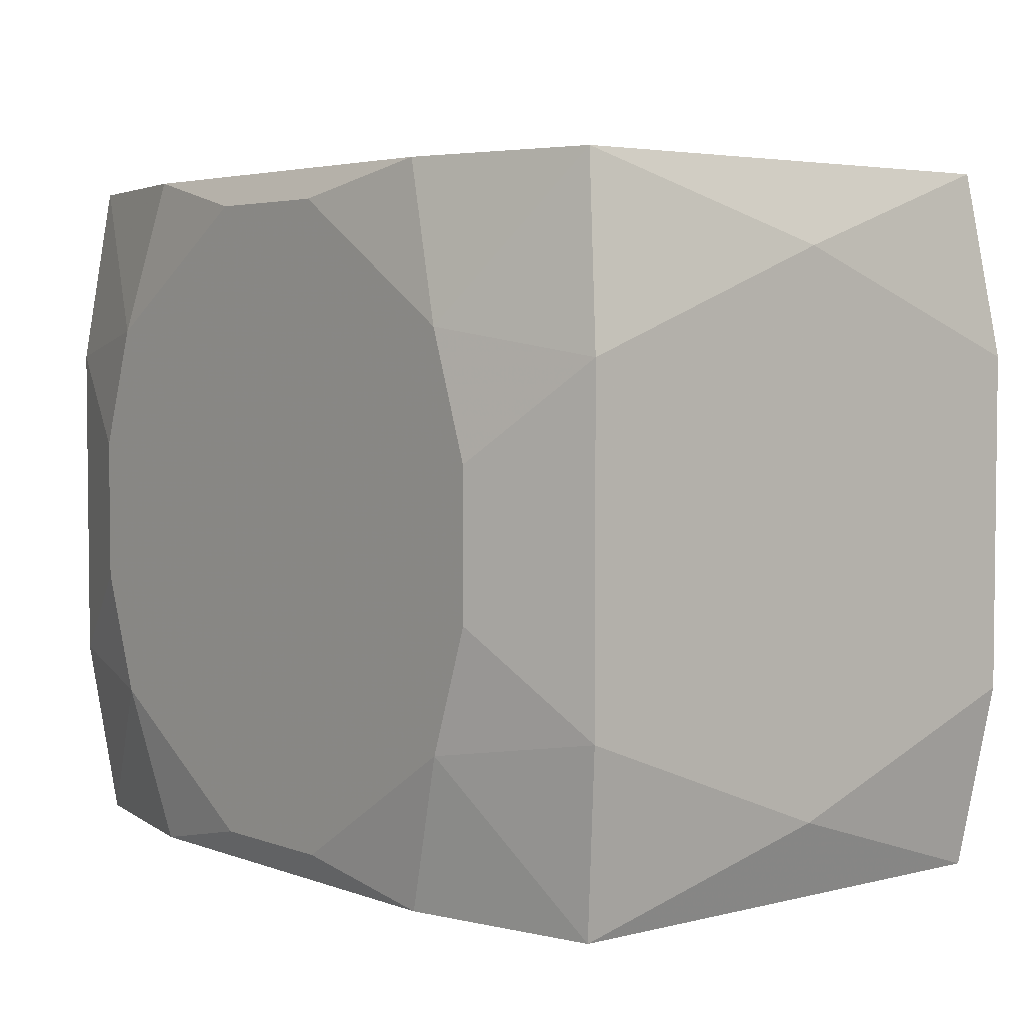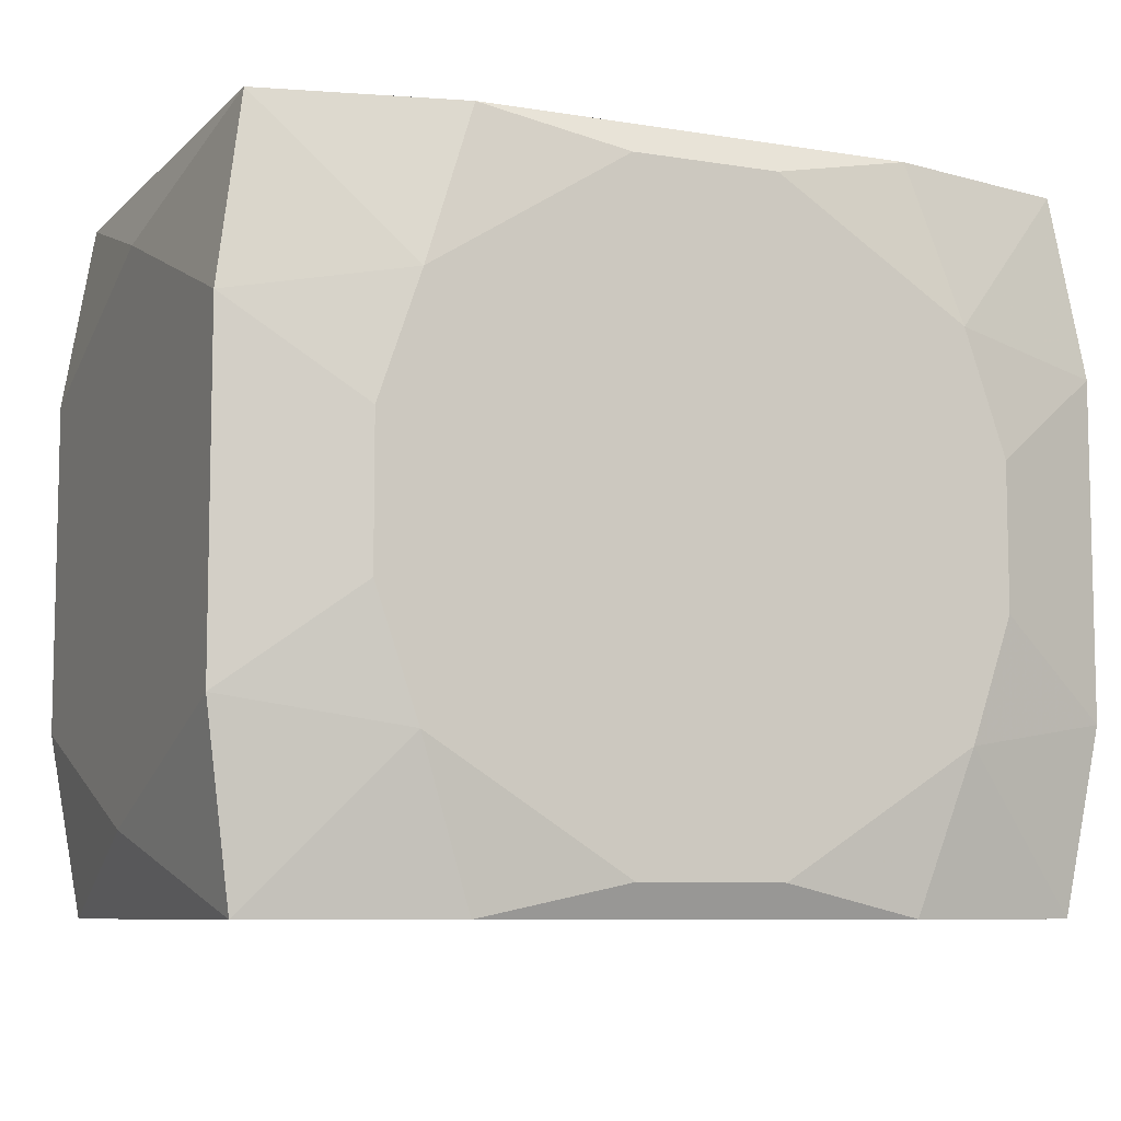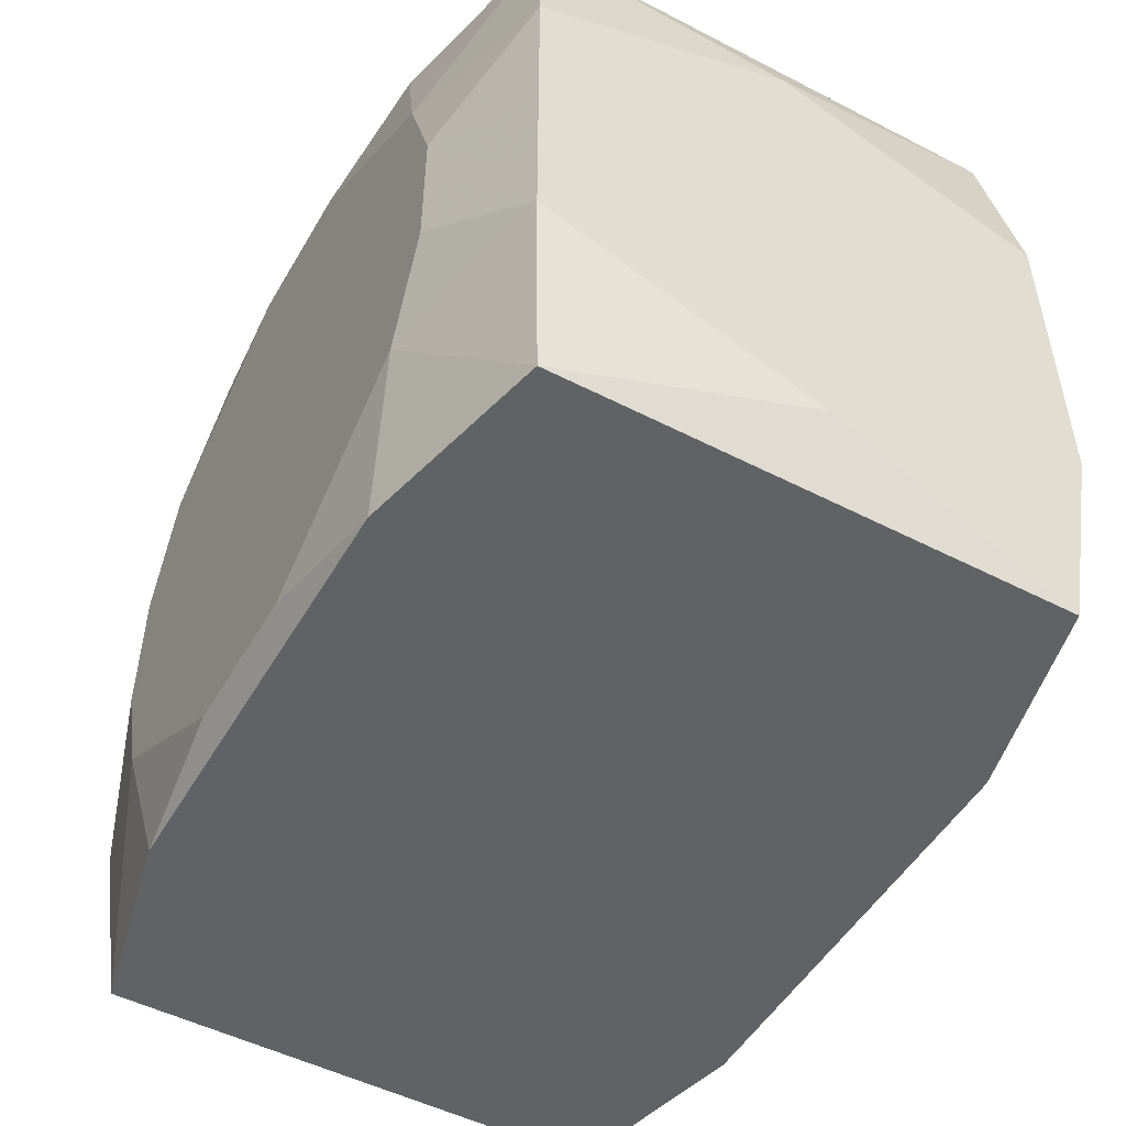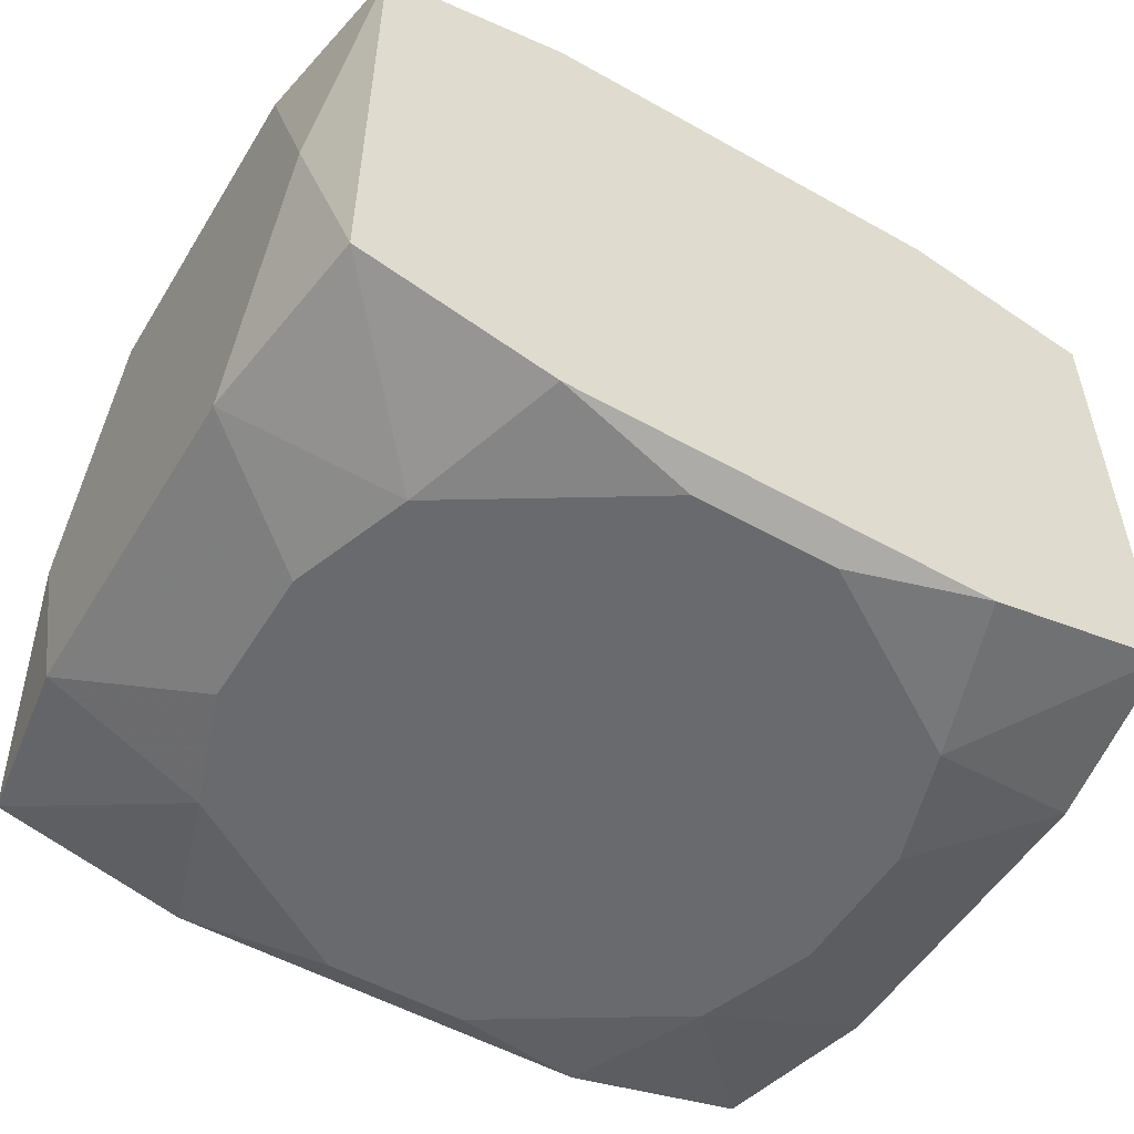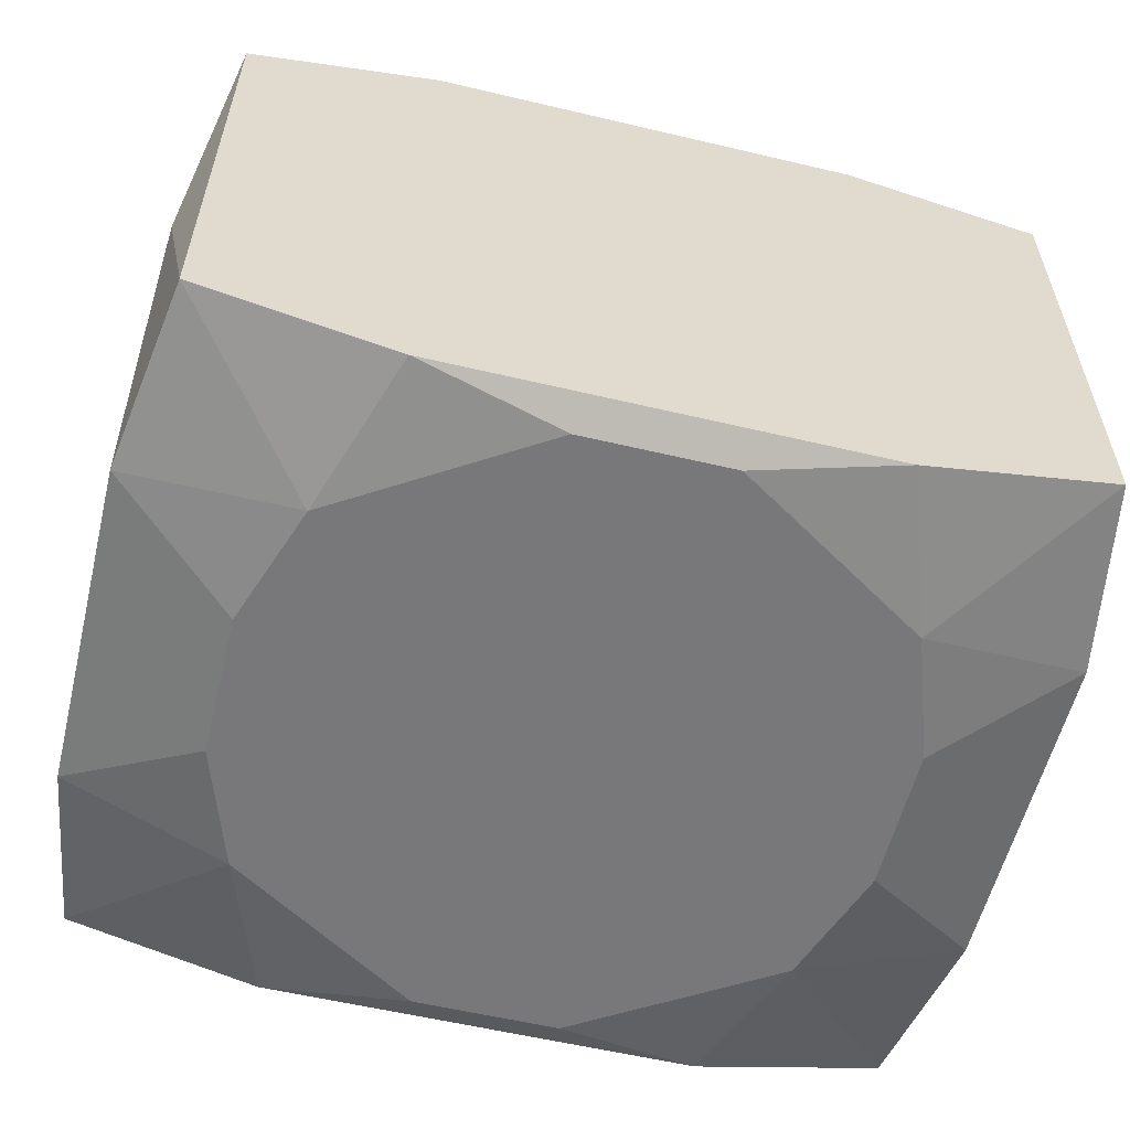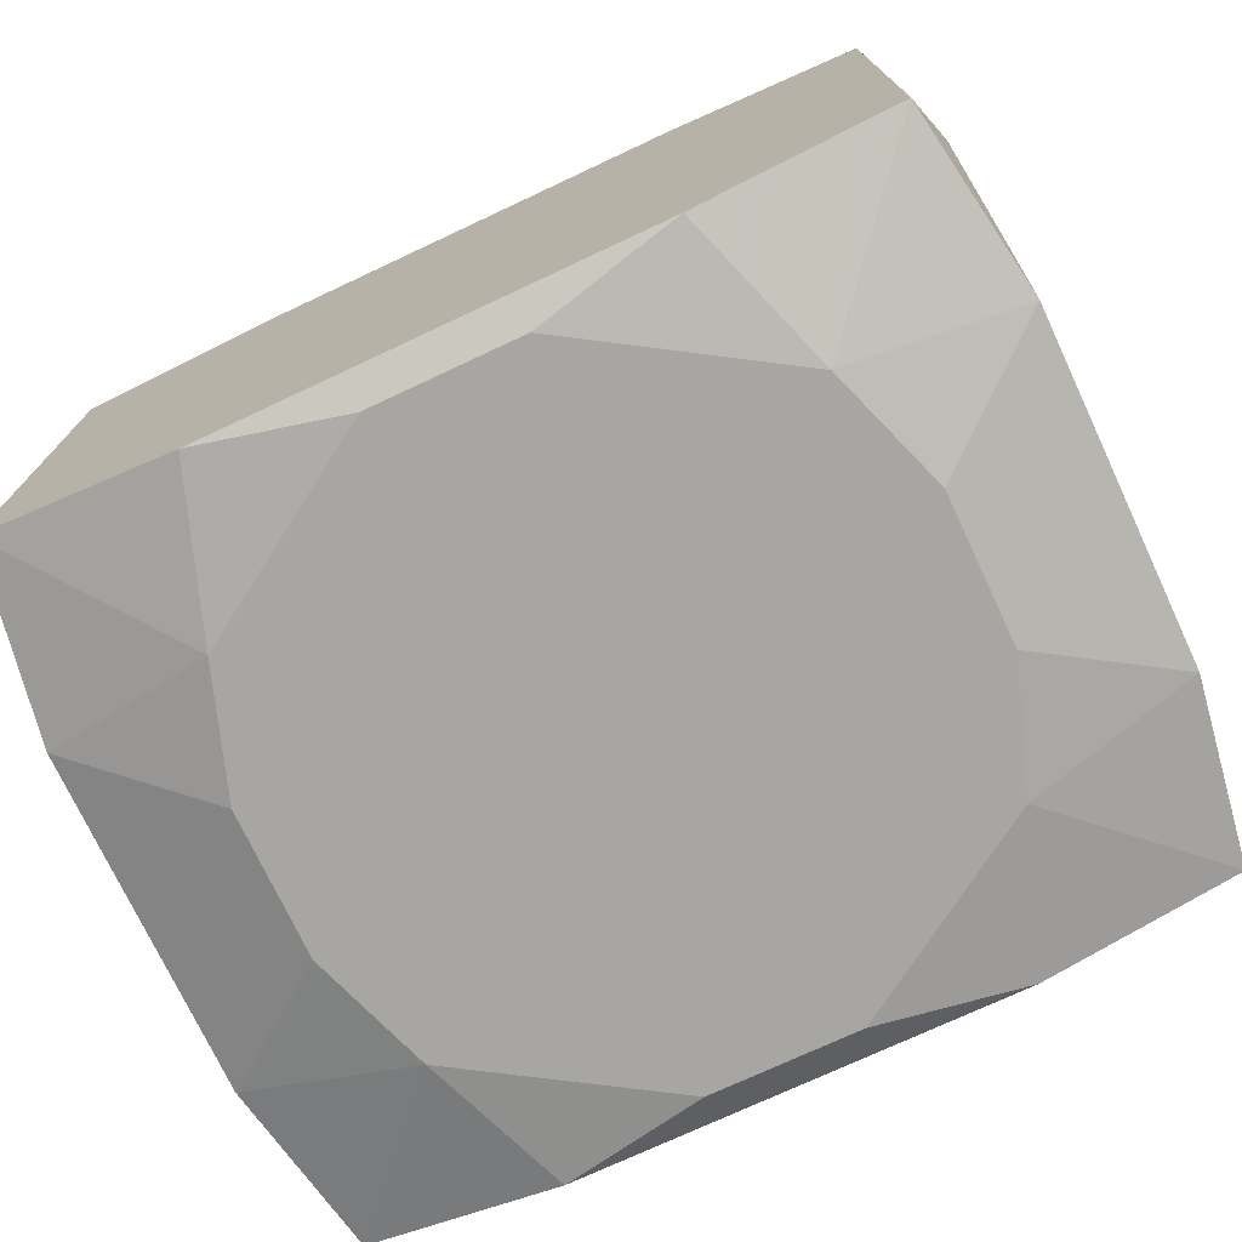
<metadata>
{"format":"obj","ext":"obj","renderer":"f3d","projection":"perspective","resolution":1024,"background":"white","views":[{"elev":3.9,"azim":-129.7,"up":"+Y"},{"elev":-8.0,"azim":155.6,"up":"+Y"},{"elev":-50.5,"azim":60.6,"up":"+Y"},{"elev":-53.0,"azim":-31.0,"up":"+Z"},{"elev":-57.6,"azim":-13.8,"up":"+Z"},{"elev":-74.0,"azim":25.1,"up":"+Z"}]}
</metadata>
<code>
v -0 0.02574 -0
v -0 0.02574 -0.01591
v -0.03219 -0 0
v -0.03219 -0 0.0199
v -0.03219 -0 -0.0199
v -0.03219 0.01619 -0.009699
v -0.03219 0.01619 0.009699
v -0.03219 0.0199 0
v -0.03219 -0.0123 0.0199
v -0.03219 -0.0123 -0.0199
v -0.03219 -0.009146 0
v -0.03219 0.0123 0.0199
v -0.03219 0.0123 -0.0199
v -0.03219 -0.0199 0
v -0.03219 -0.01619 -0.009699
v -0.03219 -0.01619 0.009699
v 0.005361 -0.02343 -0.02316
v 0.005361 -0.02343 0.02316
v 0.005361 0.02343 -0.02316
v 0.005361 0.02343 0.02316
v -0.008844 -0.01431 0.02316
v -0.03013 0.02574 -0.01862
v -0.03013 0.02574 0.01862
v -0.03013 -0.02574 -0.01862
v -0.03013 -0.02574 0.01862
v 0.01165 -0.006976 -0.02316
v 0.01978 0.01431 -0.02316
v 0.01978 0.01431 0.02316
v 0.01978 -0.01431 -0.02316
v 0.01978 -0.01431 0.02316
v 0.01591 0.02574 0.009831
v 0.01591 0.02574 -0.02198
v 0.01591 0.02574 0.02198
v 0.01591 -0.02574 -0.02198
v 0.01591 -0.02574 0.02198
v 0.01591 -0.02574 -0.009831
v 0.02288 0.005298 -0.02316
v 0.02288 0.005298 0.02316
v 0.02288 -0.005298 -0.02316
v 0.02288 -0.005298 0.02316
v -0.006578 -0 -0.02316
v -0.02288 0.005298 -0.02316
v -0.02288 0.005298 0.02316
v -0.02288 -0.005298 -0.02316
v -0.02288 -0.005298 0.02316
v -0.01591 0.02574 -0.02198
v -0.01591 0.02574 0.02198
v -0.01591 0.02574 -0.009831
v -0.01591 -0.02574 -0.02198
v -0.01591 -0.02574 0.02198
v -0.01978 0.01431 -0.02316
v -0.01978 0.01431 0.02316
v -0.01978 -0.01431 -0.02316
v -0.01978 -0.01431 0.02316
v -0.01165 0.006976 -0.02316
v 0.03013 0.02574 -0.01862
v 0.03013 0.02574 0.01862
v 0.03013 -0.02574 -0.01862
v 0.03013 -0.02574 0.01862
v -0.02604 -0.02574 -0.005959
v -0.02604 -0.02574 0.005959
v 0.008844 -0.01431 -0.02316
v 0.008844 -0.01431 0.02316
v -0.005361 -0.02343 -0.02316
v -0.005361 -0.02343 0.02316
v -0.005361 0.02343 -0.02316
v -0.005361 0.02343 0.02316
v 0.03219 0 0.0199
v 0.03219 0 -0.0199
v 0.03219 0.01619 -0.009699
v 0.03219 0.005499 0.008898
v 0.03219 0.0199 -0
v 0.03219 -0.0123 0.0199
v 0.03219 -0.0123 -0.0199
v 0.03219 0.0123 0.0199
v 0.03219 0.0123 -0.0199
v 0.03219 -0.0199 -0
v 0.03219 -0.01619 0.009699
f 23 22 8
f 70 76 56
f 1 23 31
f 31 56 1
f 57 56 31
f 58 35 36
f 59 35 58
f 48 23 1
f 22 23 48
f 46 56 32
f 7 23 8
f 12 23 7
f 34 29 58
f 34 17 29
f 58 36 34
f 32 56 27
f 27 56 76
f 17 34 64
f 29 17 62
f 62 39 29
f 17 64 62
f 38 20 21
f 70 56 72
f 72 56 57
f 71 73 70
f 68 38 73
f 69 76 70
f 70 73 69
f 77 59 58
f 56 46 2
f 1 56 2
f 2 48 1
f 22 48 2
f 2 46 22
f 66 42 51
f 51 46 66
f 22 46 51
f 19 42 66
f 19 55 42
f 41 55 19
f 32 27 19
f 19 46 32
f 66 46 19
f 37 27 76
f 76 69 37
f 37 69 39
f 39 19 37
f 37 19 27
f 21 54 65
f 33 47 20
f 57 31 33
f 33 31 23
f 23 47 33
f 35 59 30
f 30 59 73
f 52 23 12
f 52 47 23
f 73 71 75
f 75 71 70
f 70 72 75
f 75 72 57
f 38 68 75
f 73 59 78
f 59 77 78
f 74 77 58
f 74 69 73
f 73 77 74
f 39 69 74
f 58 29 74
f 29 39 74
f 39 62 26
f 26 19 39
f 41 19 26
f 50 65 54
f 54 25 50
f 35 65 50
f 50 25 35
f 60 25 24
f 60 36 35
f 54 45 9
f 9 25 54
f 24 25 14
f 24 10 53
f 53 55 41
f 42 55 53
f 53 62 64
f 41 26 53
f 53 26 62
f 20 38 28
f 28 33 20
f 57 33 28
f 28 75 57
f 38 75 28
f 73 38 40
f 40 30 73
f 38 30 40
f 18 65 35
f 35 30 18
f 18 30 65
f 21 65 63
f 65 30 63
f 63 38 21
f 63 30 38
f 20 47 67
f 67 52 20
f 47 52 67
f 20 52 43
f 21 20 43
f 12 45 43
f 43 52 12
f 43 54 21
f 43 45 54
f 35 25 61
f 61 60 35
f 25 60 61
f 4 45 12
f 4 9 45
f 12 7 4
f 15 10 24
f 24 14 15
f 6 7 8
f 8 22 6
f 49 53 64
f 24 53 49
f 49 64 34
f 49 34 36
f 36 60 49
f 49 60 24
f 42 53 44
f 44 53 10
f 3 4 7
f 7 6 3
f 10 15 11
f 11 6 10
f 11 3 6
f 11 15 14
f 9 4 11
f 4 3 11
f 13 6 22
f 10 6 13
f 22 51 13
f 13 51 42
f 9 11 16
f 16 11 14
f 25 9 16
f 16 14 25
f 5 44 10
f 42 44 5
f 5 13 42

</code>
